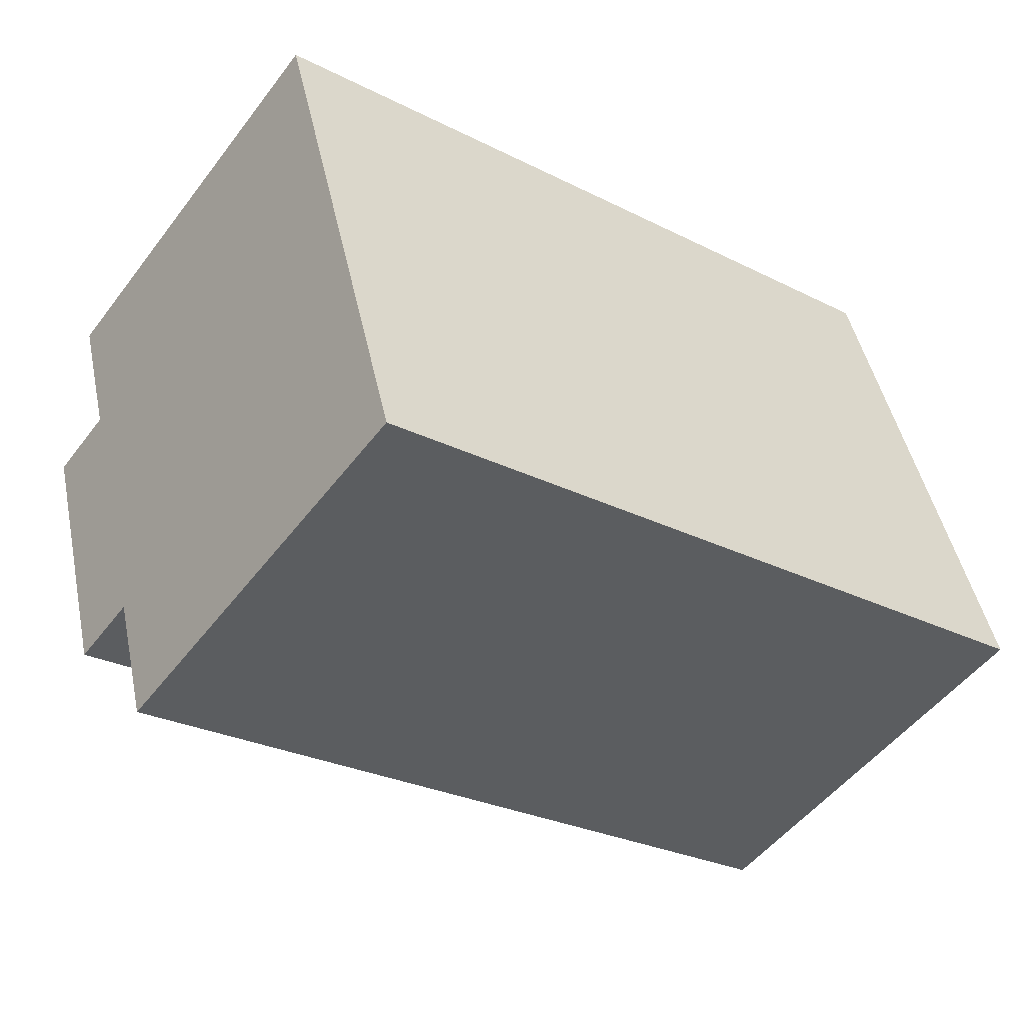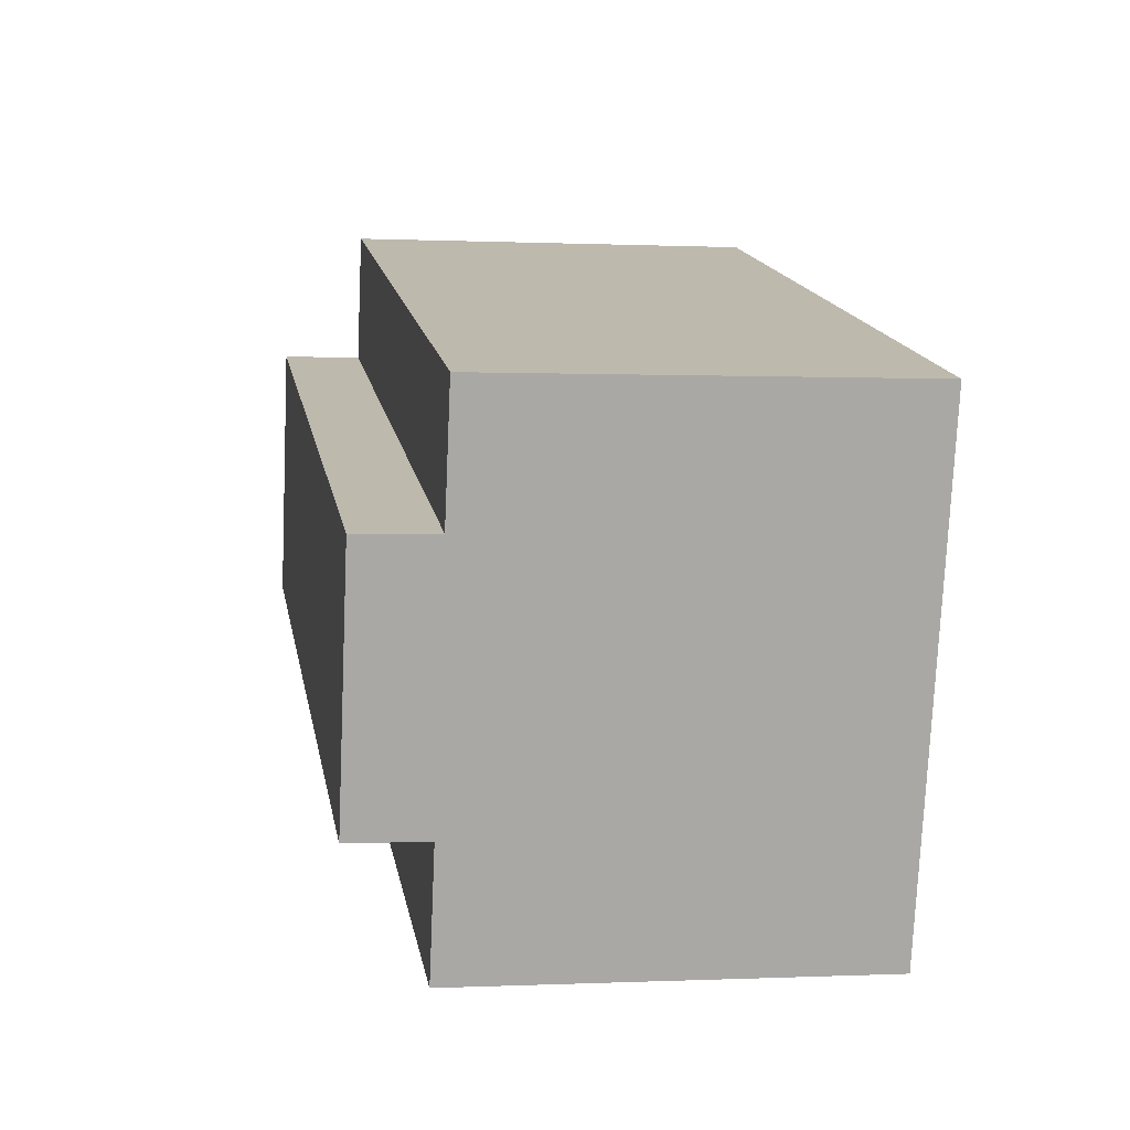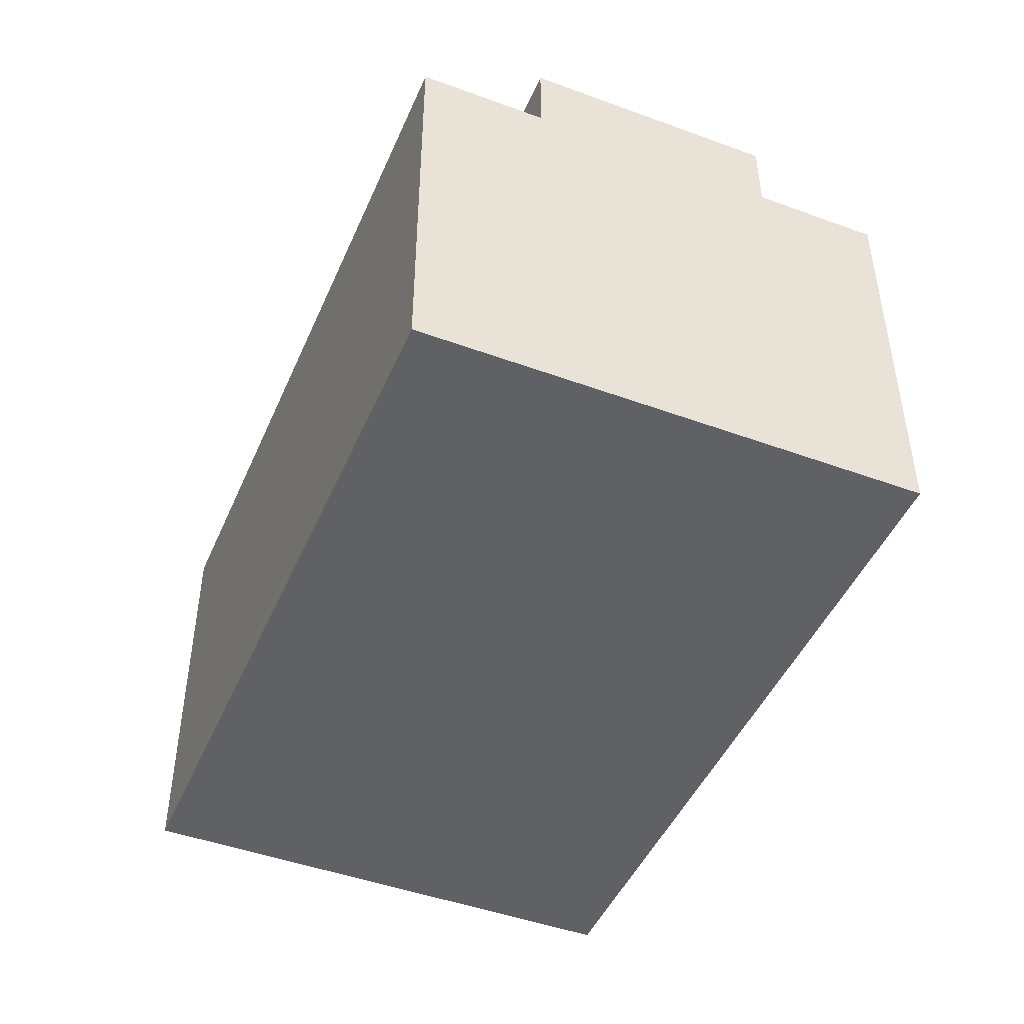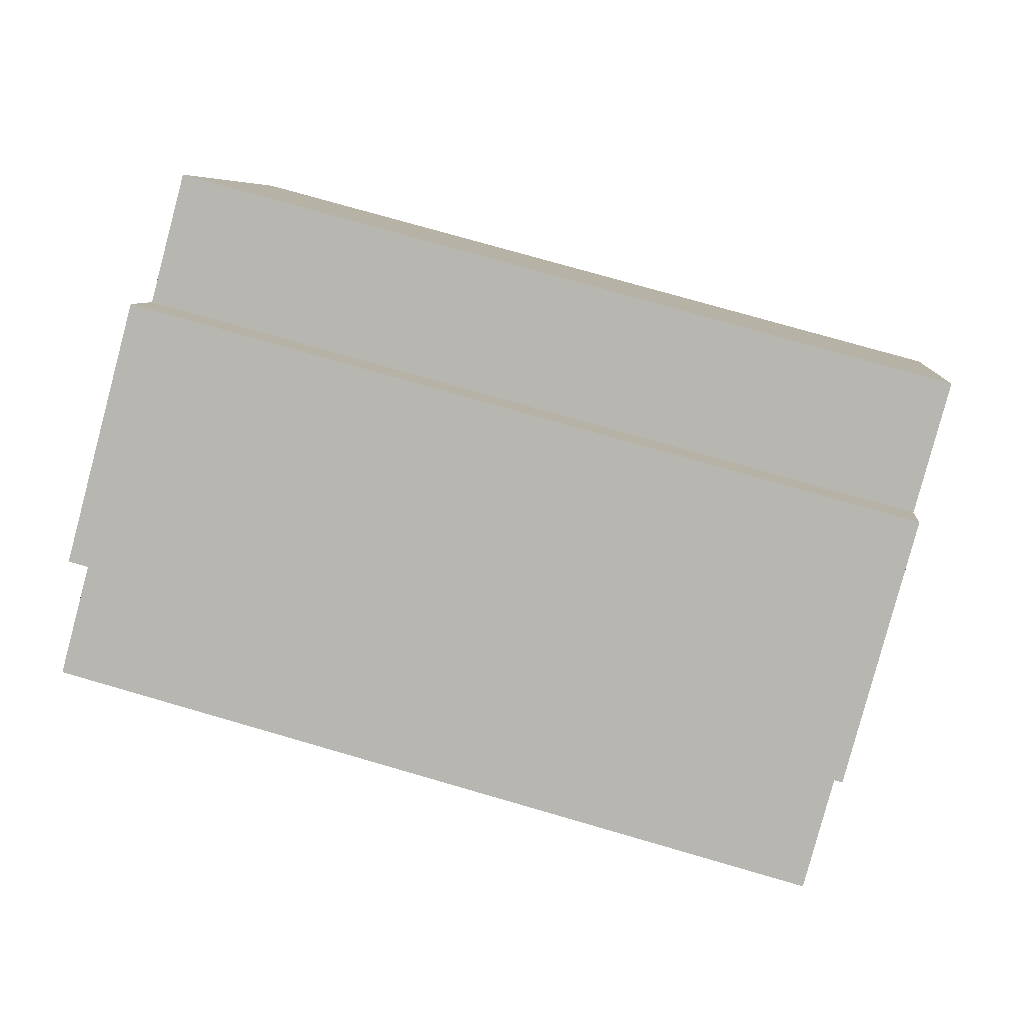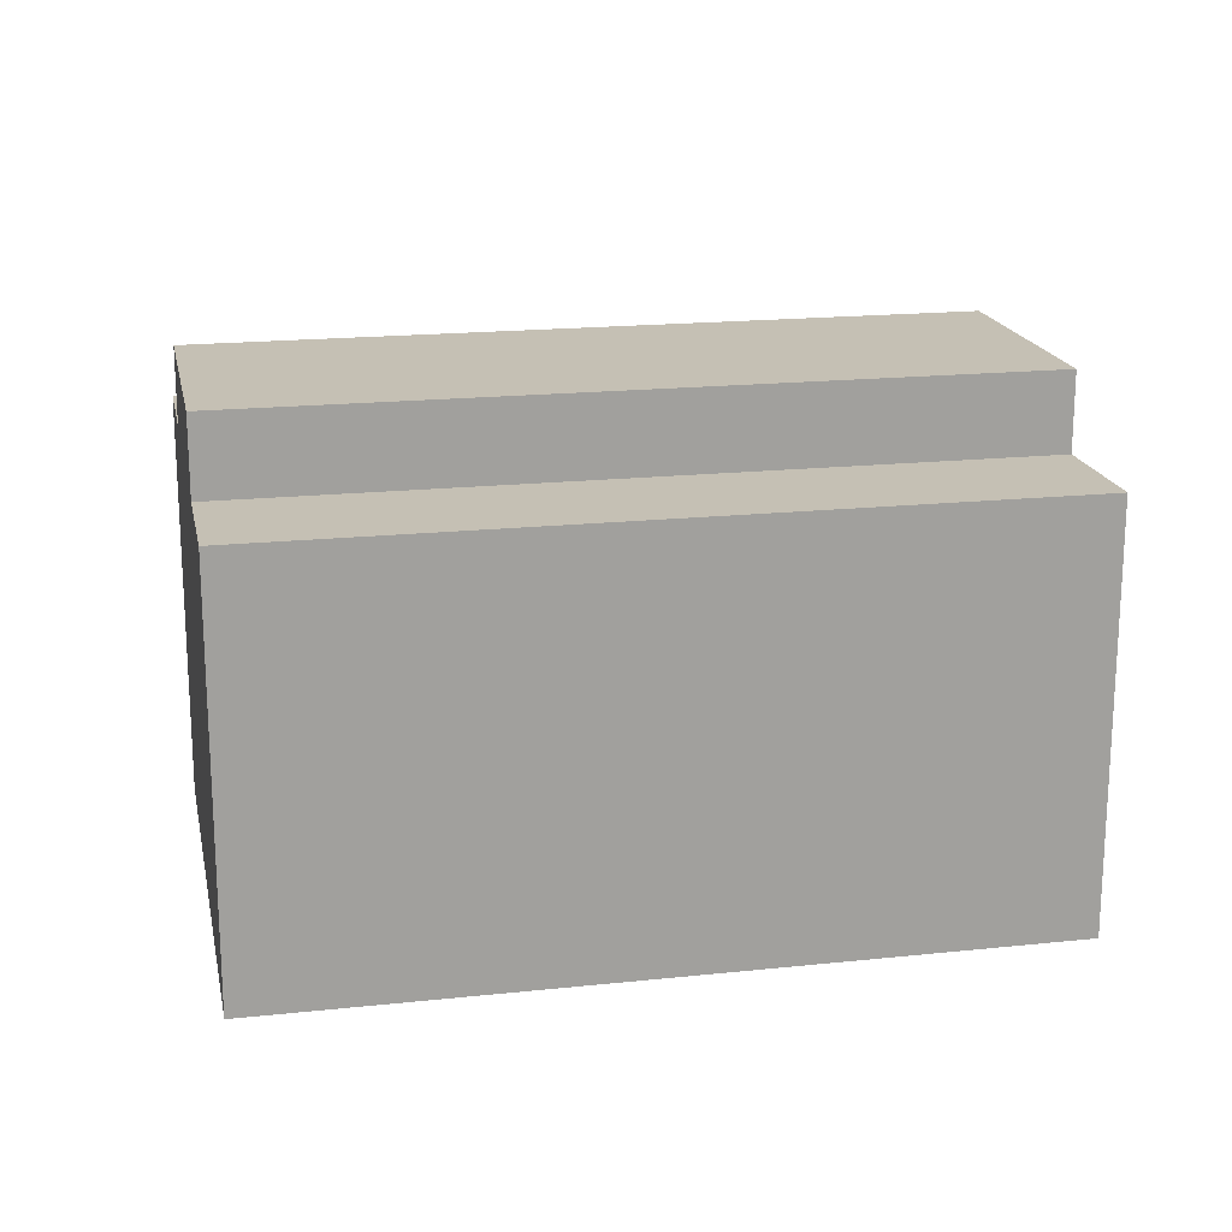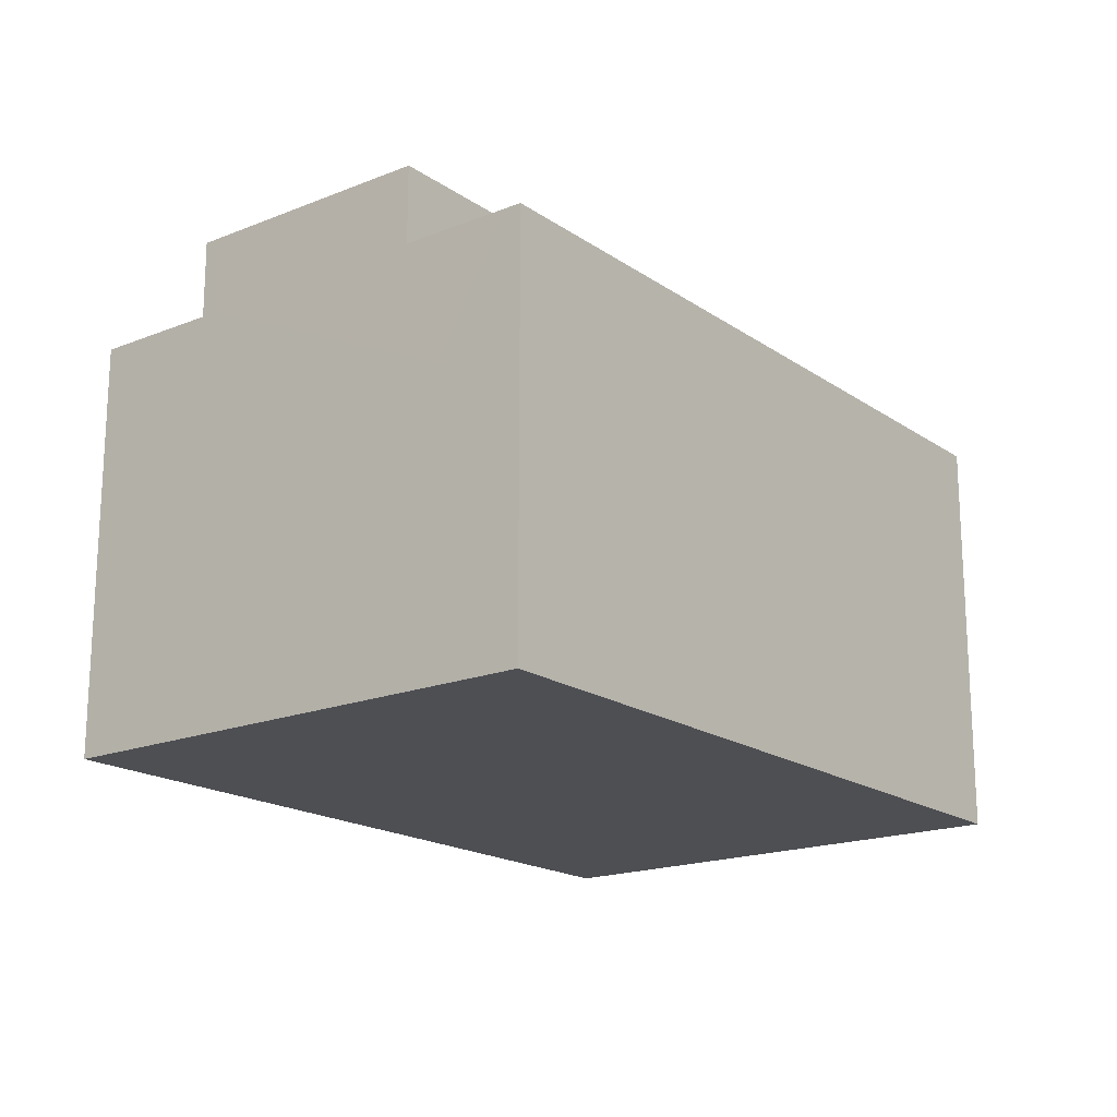
<metadata>
{"format":"obj","ext":"obj","renderer":"f3d","projection":"perspective","resolution":1024,"background":"white","views":[{"elev":-51.0,"azim":144.0,"up":"+Y"},{"elev":0.0,"azim":80.0,"up":"+Y"},{"elev":-46.4,"azim":-127.7,"up":"+Z"},{"elev":6.8,"azim":6.0,"up":"+Y"},{"elev":18.4,"azim":-26.6,"up":"+Z"},{"elev":-18.2,"azim":112.7,"up":"+Z"}]}
</metadata>
<code>
g islands_sniper_box02
v -0.595 0.6771 -0.475
v -0.8539 -0.2888 0.325
v -0.8539 -0.2888 -0.475
v -0.7891 -0.04737 0.325
v -0.7891 -0.04737 0.475
v -0.6597 0.4356 0.325
v -0.6597 0.4356 0.475
v -0.595 0.6771 0.325
v 0.8539 0.2888 -0.475
v -0.8539 -0.2888 -0.475
v 0.595 -0.6771 -0.475
v -0.595 0.6771 -0.475
v 0.595 -0.6771 -0.475
v -0.8539 -0.2888 0.325
v 0.595 -0.6771 0.325
v -0.8539 -0.2888 -0.475
v 0.595 -0.6771 0.325
v -0.7891 -0.04737 0.325
v 0.6597 -0.4356 0.325
v -0.8539 -0.2888 0.325
v 0.6597 -0.4356 0.475
v -0.6597 0.4356 0.475
v 0.7891 0.04737 0.475
v -0.7891 -0.04737 0.475
v 0.7891 0.04737 0.325
v -0.595 0.6771 0.325
v 0.8539 0.2888 0.325
v -0.6597 0.4356 0.325
v 0.8539 0.2888 0.325
v -0.595 0.6771 -0.475
v 0.8539 0.2888 -0.475
v -0.595 0.6771 0.325
v 0.8539 0.2888 -0.475
v 0.7891 0.04737 0.325
v 0.8539 0.2888 0.325
v 0.6597 -0.4356 0.325
v 0.6597 -0.4356 0.475
v 0.7891 0.04737 0.475
v 0.595 -0.6771 0.325
v 0.595 -0.6771 -0.475
v 0.7891 0.04737 0.325
v -0.6597 0.4356 0.475
v -0.6597 0.4356 0.325
v 0.7891 0.04737 0.475
v -0.7891 -0.04737 0.325
v 0.6597 -0.4356 0.475
v 0.6597 -0.4356 0.325
v -0.7891 -0.04737 0.475
g islands_sniper_box02_0
f 3 2 1
f 2 4 1
f 4 5 1
f 5 6 1
f 7 6 5
f 6 8 1
f 11 10 9
f 12 9 10
f 15 14 13
f 16 13 14
f 19 18 17
f 20 17 18
f 23 22 21
f 24 21 22
f 27 26 25
f 28 25 26
f 31 30 29
f 32 29 30
f 35 34 33
f 34 36 33
f 37 36 34
f 38 37 34
f 36 39 33
f 39 40 33
f 43 42 41
f 44 41 42
f 47 46 45
f 48 45 46

</code>
